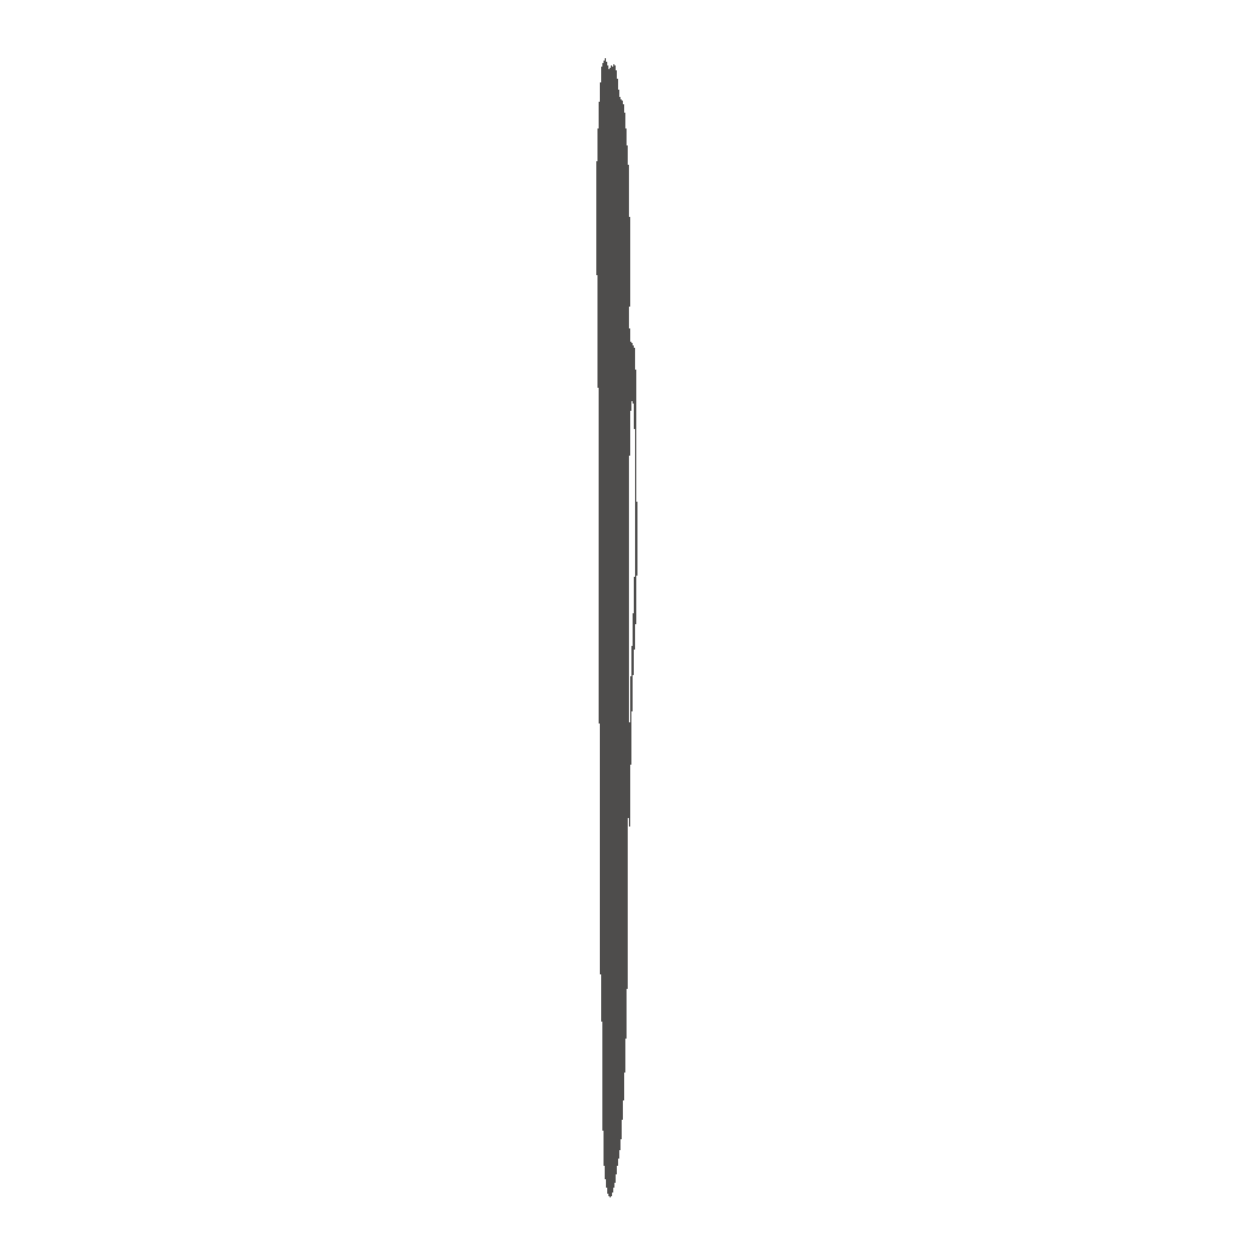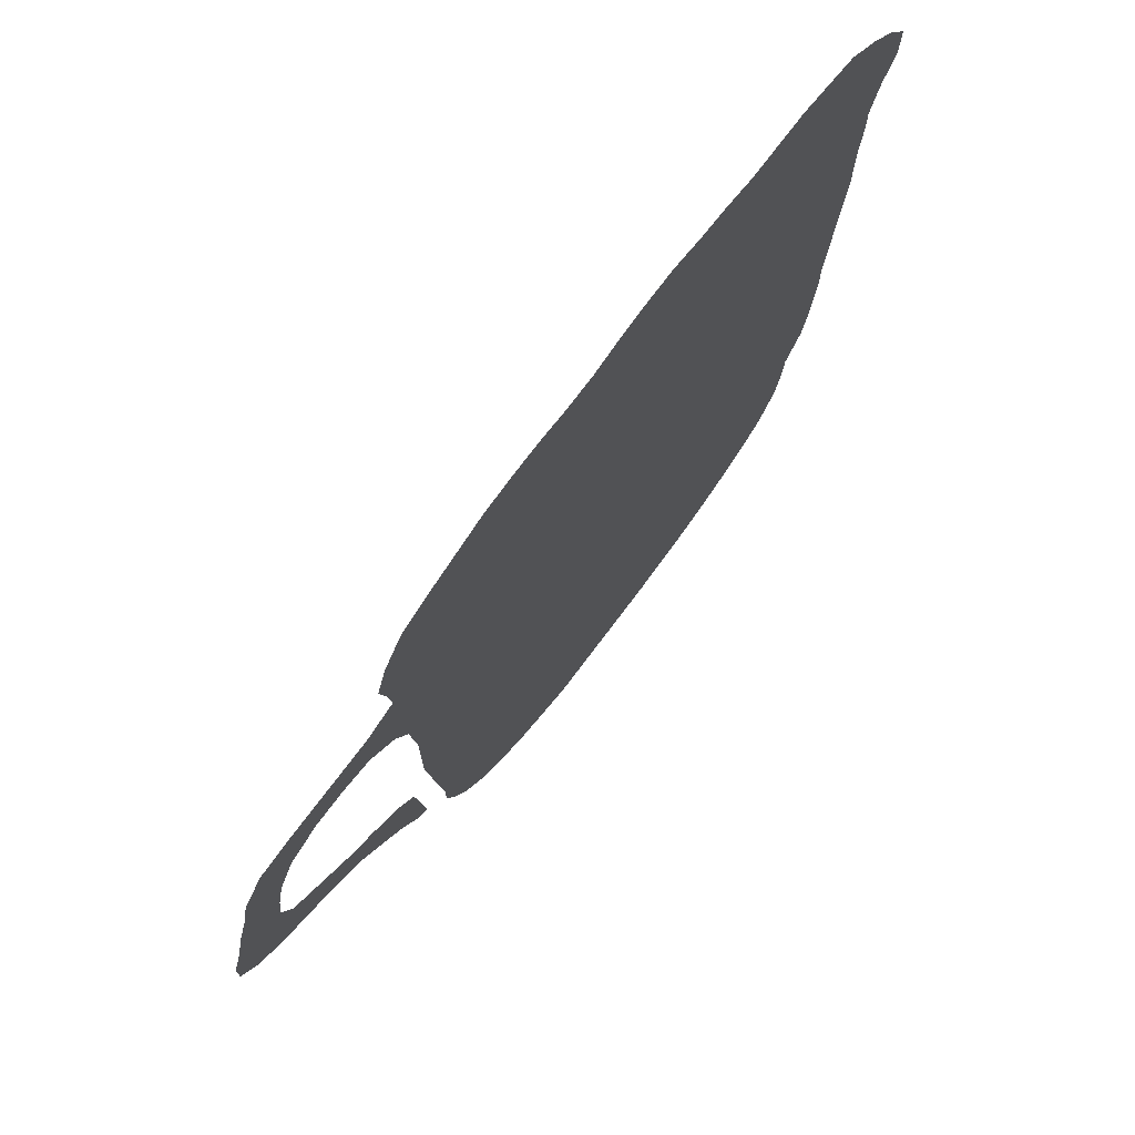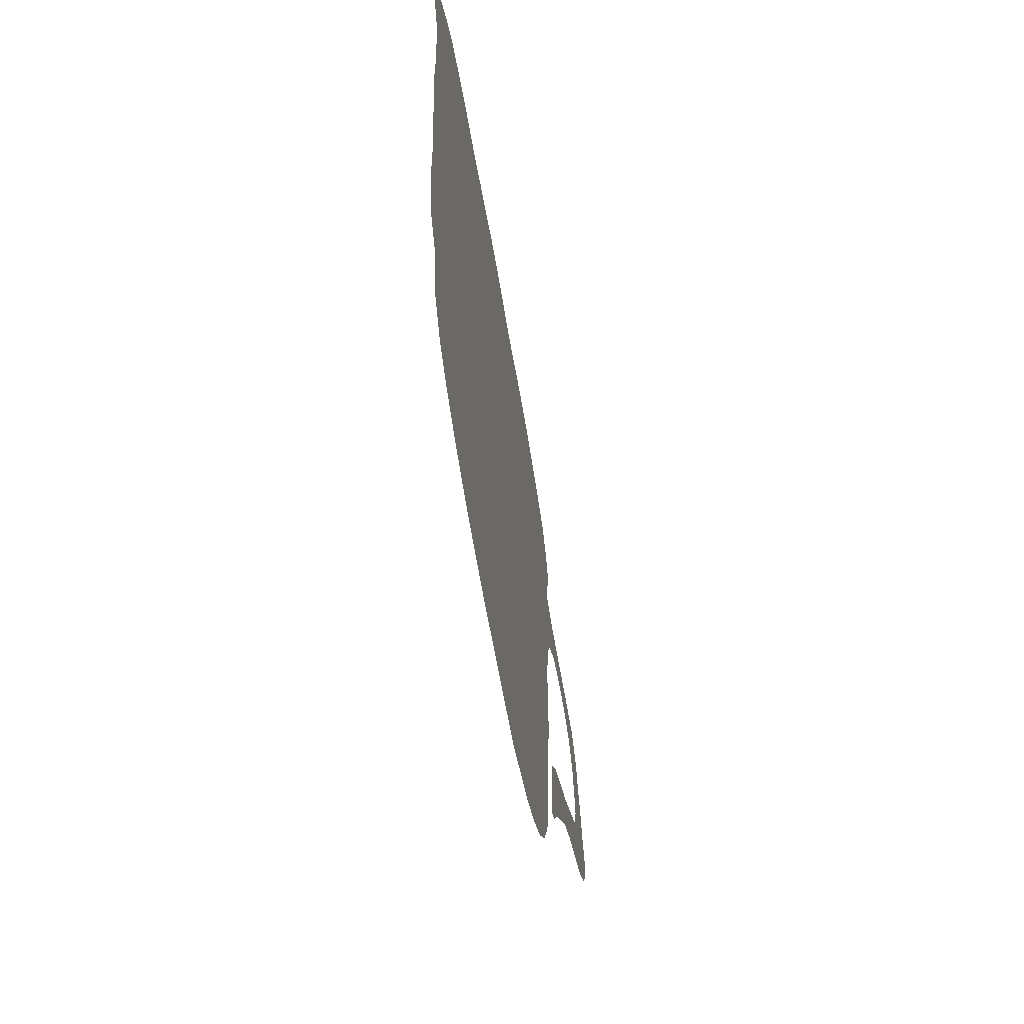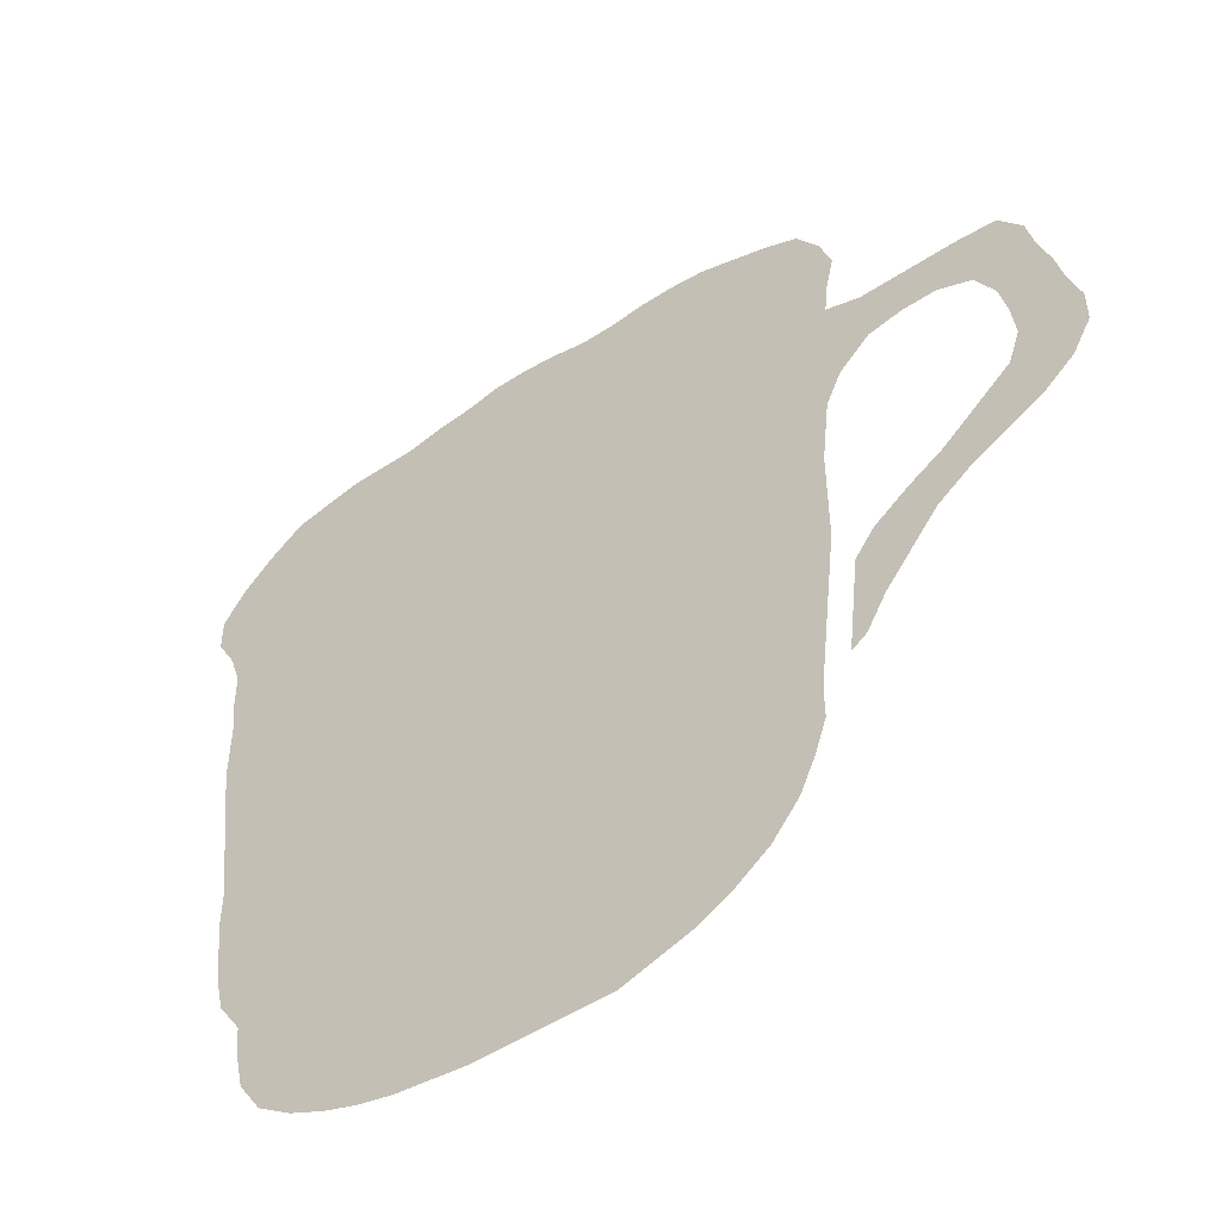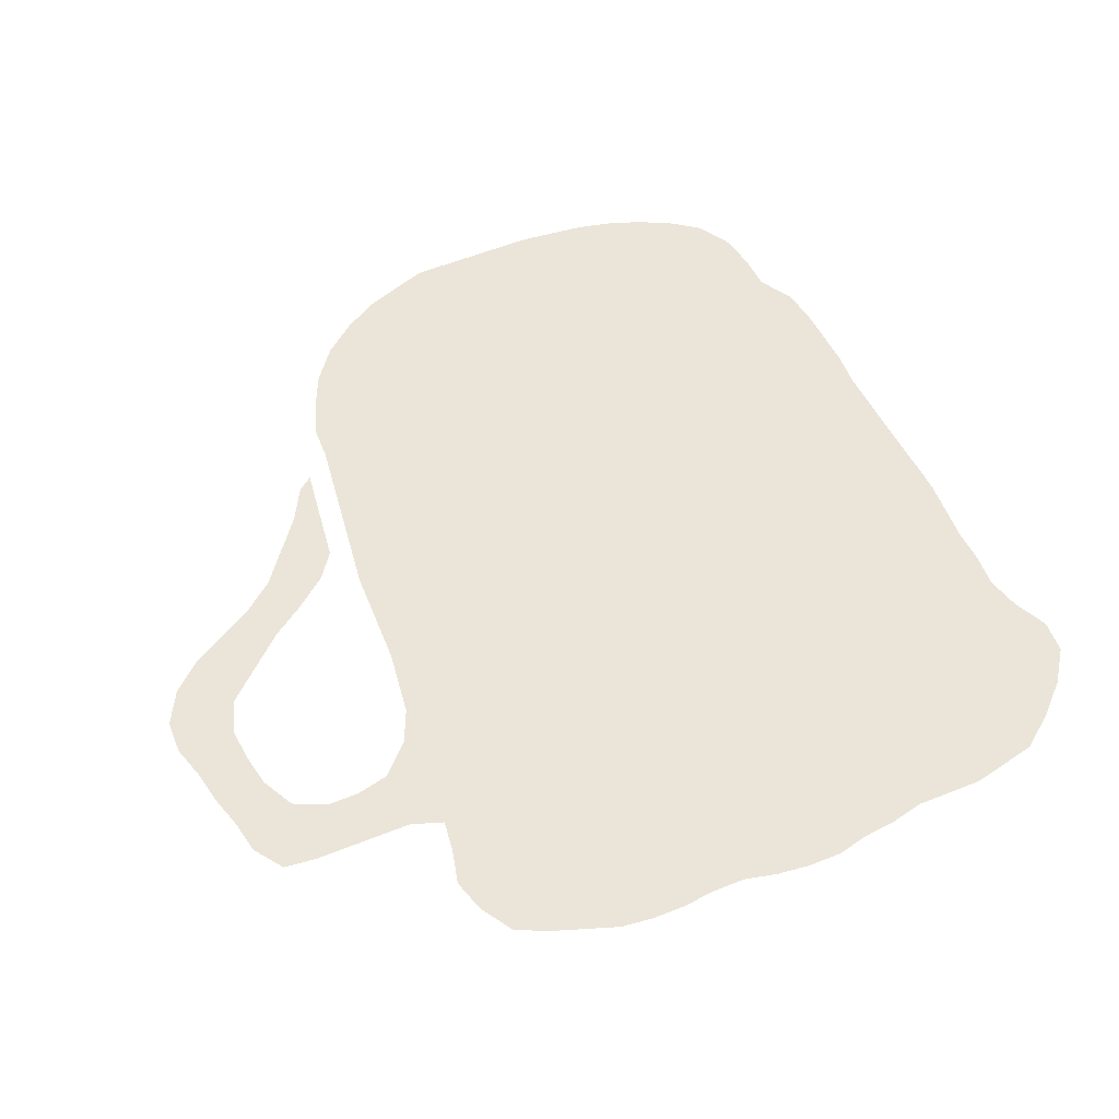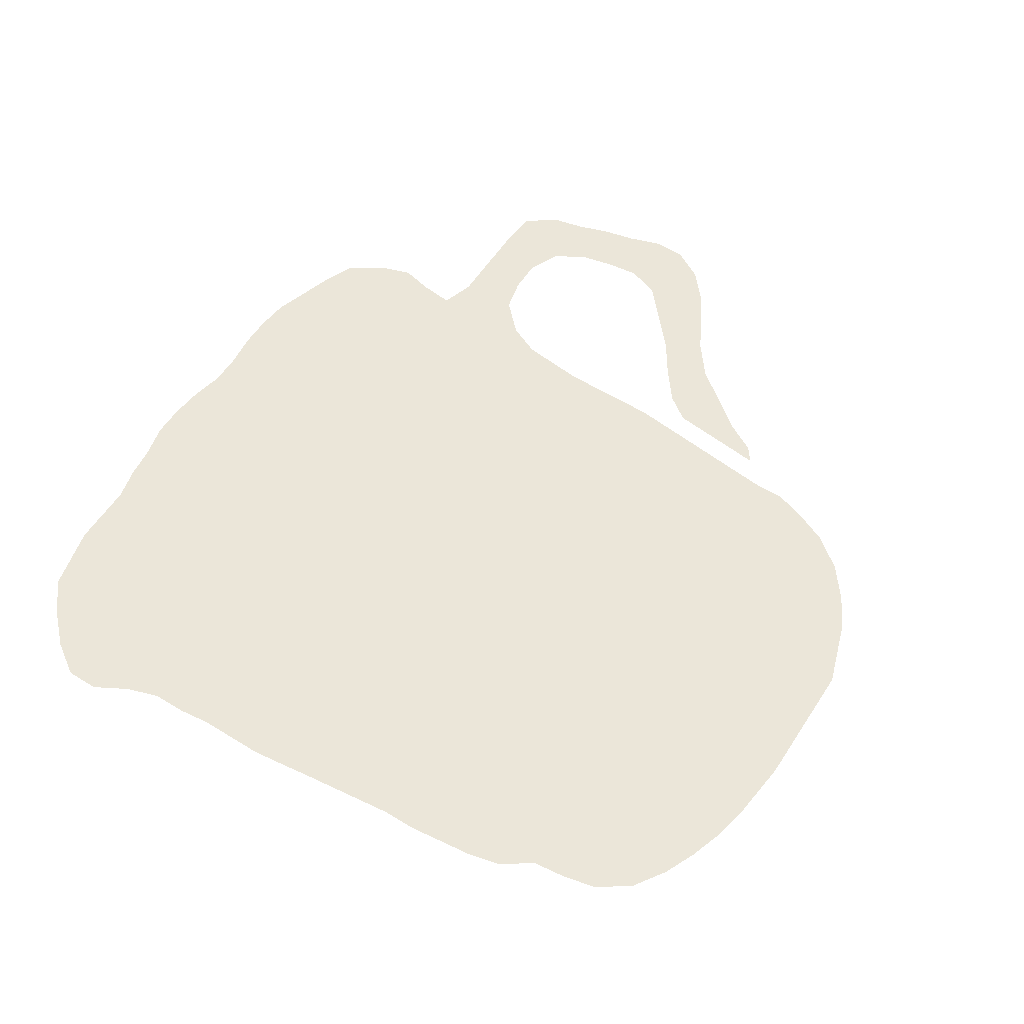
<metadata>
{"format":"obj","ext":"obj","renderer":"f3d","projection":"perspective","resolution":1024,"background":"white","views":[{"elev":3.1,"azim":-88.0,"up":"+Y"},{"elev":73.7,"azim":126.8,"up":"+Y"},{"elev":-64.4,"azim":-80.1,"up":"+Y"},{"elev":-50.8,"azim":35.7,"up":"+Y"},{"elev":59.4,"azim":157.9,"up":"+Z"},{"elev":57.2,"azim":-57.3,"up":"+Z"}]}
</metadata>
<code>
v 0.04115 0.5103 0
v 0.03704 0.5473 0
v 0.03704 0.5844 0
v 0.03704 0.6214 0
v 0.03292 0.6584 0
v 0.03292 0.6955 0
v 0.02058 0.7325 0
v 0 0.7695 0
v 0 0.8066 0
v 0.02469 0.8436 0
v 0.05761 0.8765 0
v 0.09465 0.9053 0
v 0.1317 0.9136 0
v 0.1687 0.9218 0
v 0.2058 0.9218 0
v 0.2428 0.9218 0
v 0.2798 0.93 0
v 0.3169 0.9342 0
v 0.3539 0.9424 0
v 0.391 0.9424 0
v 0.428 0.9383 0
v 0.465 0.93 0
v 0.5021 0.93 0
v 0.5391 0.9342 0
v 0.5761 0.9342 0
v 0.6132 0.93 0
v 0.6502 0.9177 0
v 0.6872 0.9053 0
v 0.7243 0.8889 0
v 0.749 0.8518 0
v 0.7613 0.8148 0
v 0.7531 0.7778 0
v 0.749 0.7407 0
v 0.786 0.7284 0
v 0.823 0.7284 0
v 0.8601 0.7284 0
v 0.8971 0.7284 0
v 0.9342 0.7243 0
v 0.9588 0.6914 0
v 0.9671 0.6543 0
v 0.9794 0.6173 0
v 0.9877 0.5803 0
v 1 0.5432 0
v 1 0.5062 0
v 0.9794 0.4691 0
v 0.9465 0.4403 0
v 0.9095 0.4198 0
v 0.8724 0.3992 0
v 0.8354 0.3704 0
v 0.8066 0.3333 0
v 0.7778 0.2963 0
v 0.7572 0.2593 0
v 0.7407 0.2469 0
v 0.7449 0.2839 0
v 0.749 0.321 0
v 0.7531 0.358 0
v 0.7737 0.3868 0
v 0.8107 0.4156 0
v 0.8477 0.4403 0
v 0.8848 0.4733 0
v 0.9218 0.5062 0
v 0.9342 0.5432 0
v 0.93 0.5803 0
v 0.9218 0.6173 0
v 0.9012 0.6543 0
v 0.8642 0.6708 0
v 0.8272 0.6708 0
v 0.7901 0.6625 0
v 0.7572 0.6296 0
v 0.7407 0.5926 0
v 0.7366 0.5556 0
v 0.7325 0.5185 0
v 0.7325 0.4815 0
v 0.7325 0.4444 0
v 0.7325 0.4074 0
v 0.7284 0.3704 0
v 0.7243 0.3333 0
v 0.7202 0.2963 0
v 0.716 0.2593 0
v 0.7119 0.2222 0
v 0.7119 0.1852 0
v 0.6996 0.1482 0
v 0.6831 0.1111 0
v 0.6543 0.07407 0
v 0.6173 0.04527 0
v 0.5803 0.02469 0
v 0.5432 0.01235 0
v 0.5062 0 0
v 0.4691 0 0
v 0.4321 0 0
v 0.3951 0 0
v 0.358 0 0
v 0.321 0.004115 0
v 0.2839 0.00823 0
v 0.2469 0.01646 0
v 0.2099 0.02881 0
v 0.1728 0.04527 0
v 0.1358 0.06996 0
v 0.1111 0.107 0
v 0.1029 0.144 0
v 0.09877 0.1811 0
v 0.07407 0.2181 0
v 0.06584 0.2551 0
v 0.06173 0.2922 0
v 0.05761 0.3292 0
v 0.05761 0.3663 0
v 0.0535 0.4033 0
v 0.04938 0.4403 0
v 0.04527 0.4774 0
f 7 10 8
f 8 10 9
f 96 100 97
f 98 100 99
f 97 100 98
f 6 13 7
f 6 14 13
f 73 109 108
f 3 18 4
f 95 101 96
f 96 101 100
f 78 104 101
f 7 13 11
f 11 13 12
f 7 11 10
f 4 17 16
f 4 18 17
f 4 16 5
f 5 16 6
f 1 3 2
f 78 105 104
f 3 22 18
f 23 70 33
f 22 70 23
f 25 33 26
f 6 16 15
f 6 15 14
f 80 87 86
f 94 101 95
f 78 101 91
f 78 91 79
f 48 58 49
f 73 108 74
f 80 86 85
f 74 108 107
f 74 107 76
f 78 106 105
f 76 107 106
f 101 104 103
f 101 103 102
f 18 22 21
f 72 109 73
f 1 109 72
f 1 72 3
f 40 64 41
f 41 64 63
f 41 63 42
f 28 30 29
f 28 32 30
f 26 33 27
f 27 33 32
f 27 32 28
f 35 67 36
f 23 33 24
f 24 33 25
f 93 101 94
f 79 90 80
f 79 91 90
f 48 59 58
f 49 58 57
f 50 57 56
f 49 57 50
f 50 56 55
f 50 55 51
f 77 106 78
f 76 106 77
f 18 20 19
f 18 21 20
f 22 71 70
f 3 71 22
f 3 72 71
f 33 70 69
f 33 69 68
f 46 61 60
f 45 61 46
f 44 61 45
f 36 67 66
f 36 66 37
f 33 68 34
f 34 68 67
f 34 67 35
f 30 32 31
f 80 85 82
f 82 85 84
f 82 84 83
f 91 101 92
f 92 101 93
f 80 89 87
f 80 90 89
f 87 89 88
f 74 76 75
f 51 55 54
f 51 54 52
f 52 54 53
f 46 60 47
f 47 59 48
f 47 60 59
f 42 62 43
f 42 63 62
f 43 62 44
f 44 62 61
f 37 65 38
f 37 66 65
f 38 65 39
f 40 65 64
f 39 65 40
f 80 82 81

</code>
